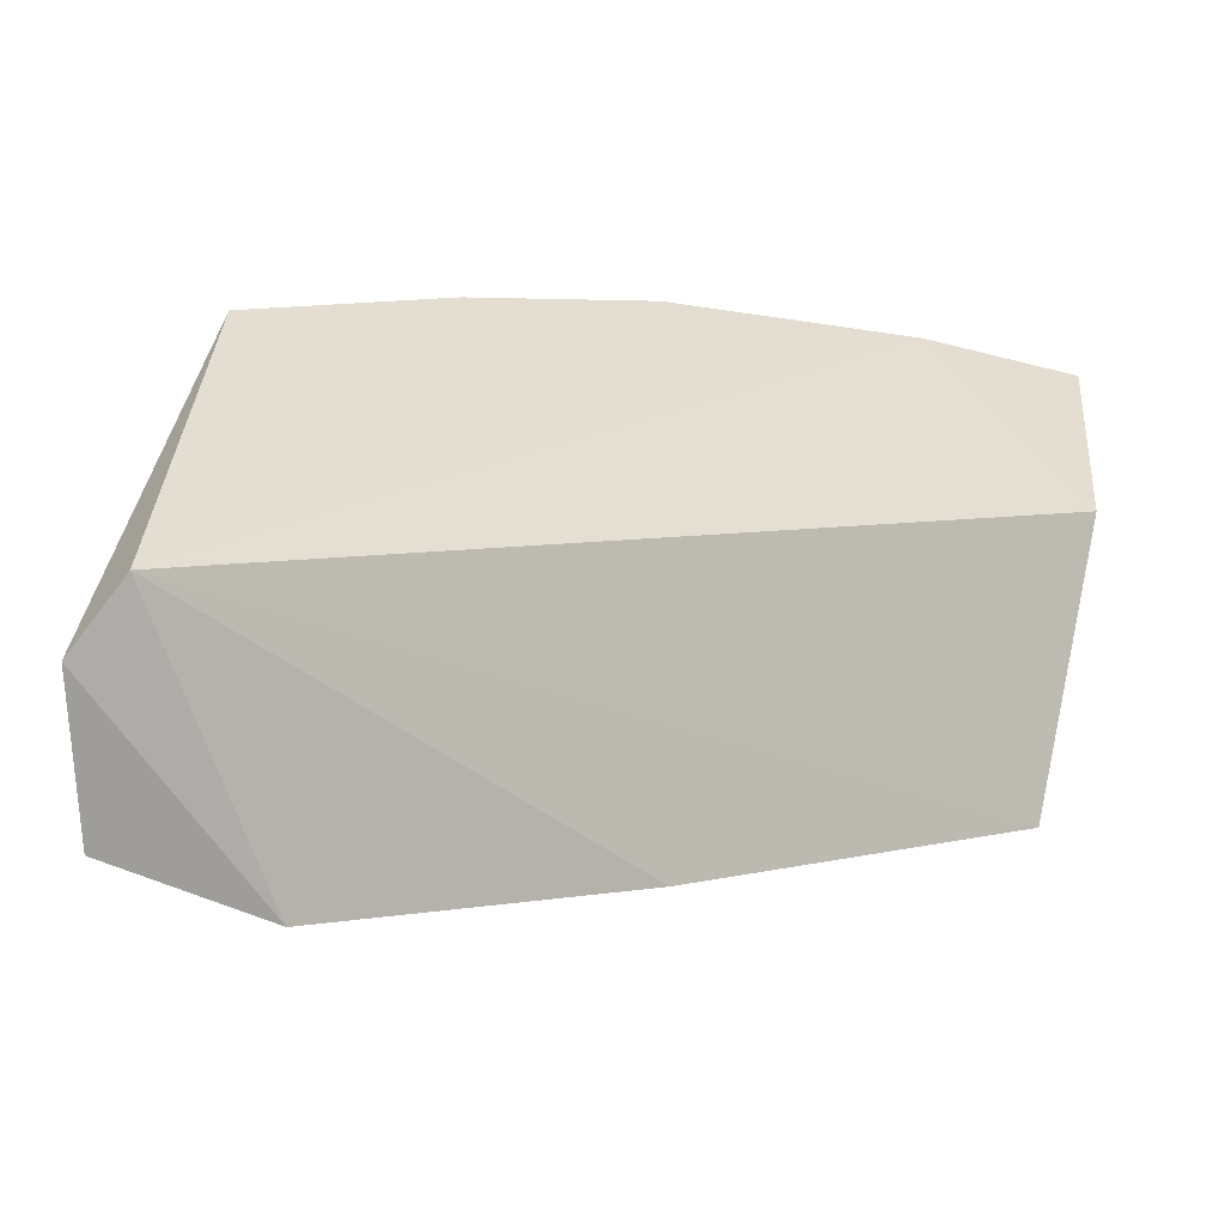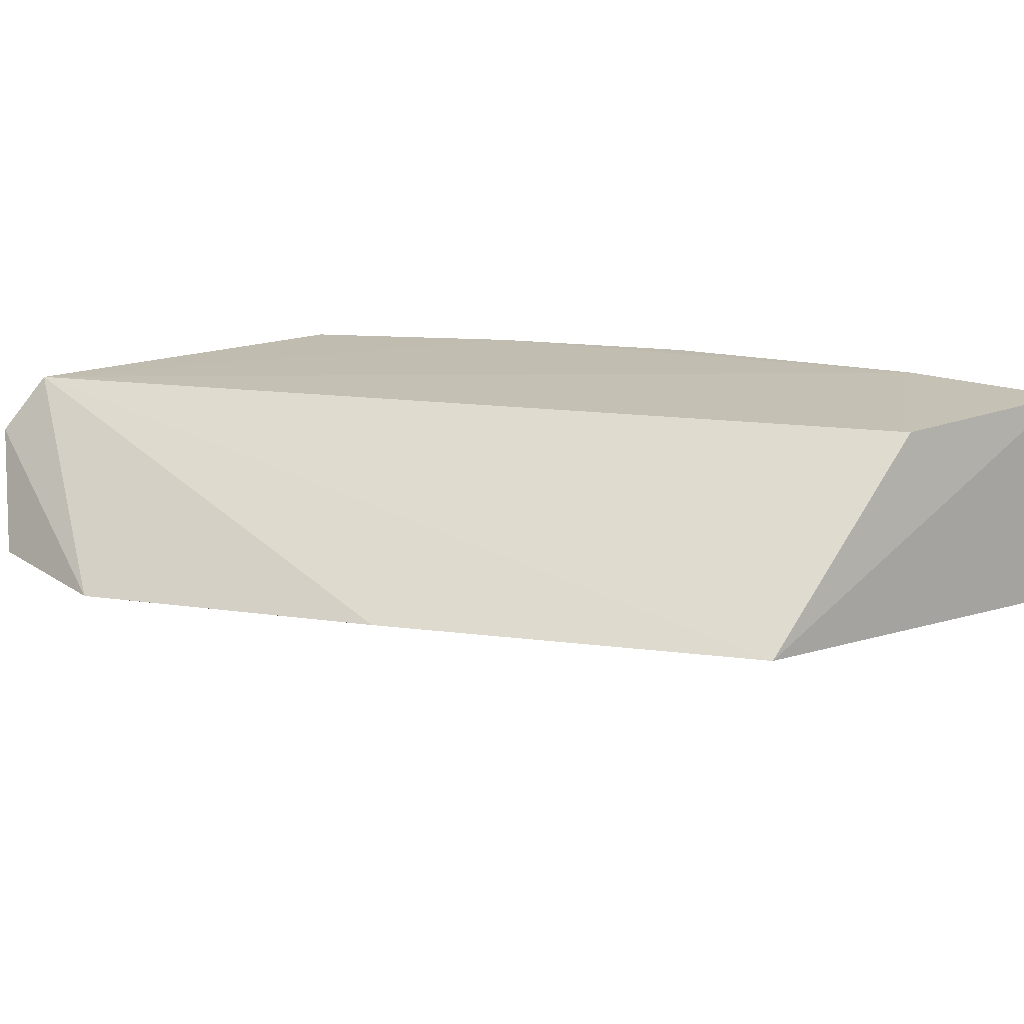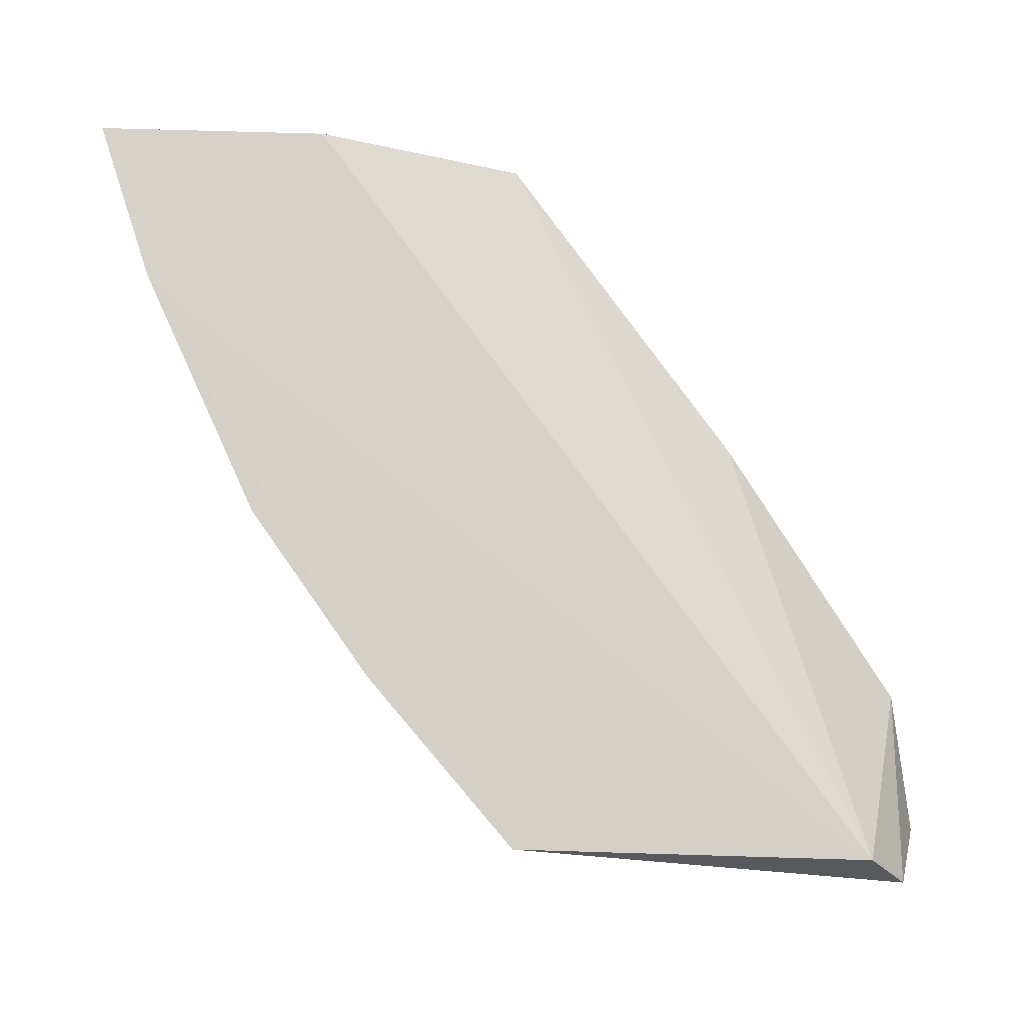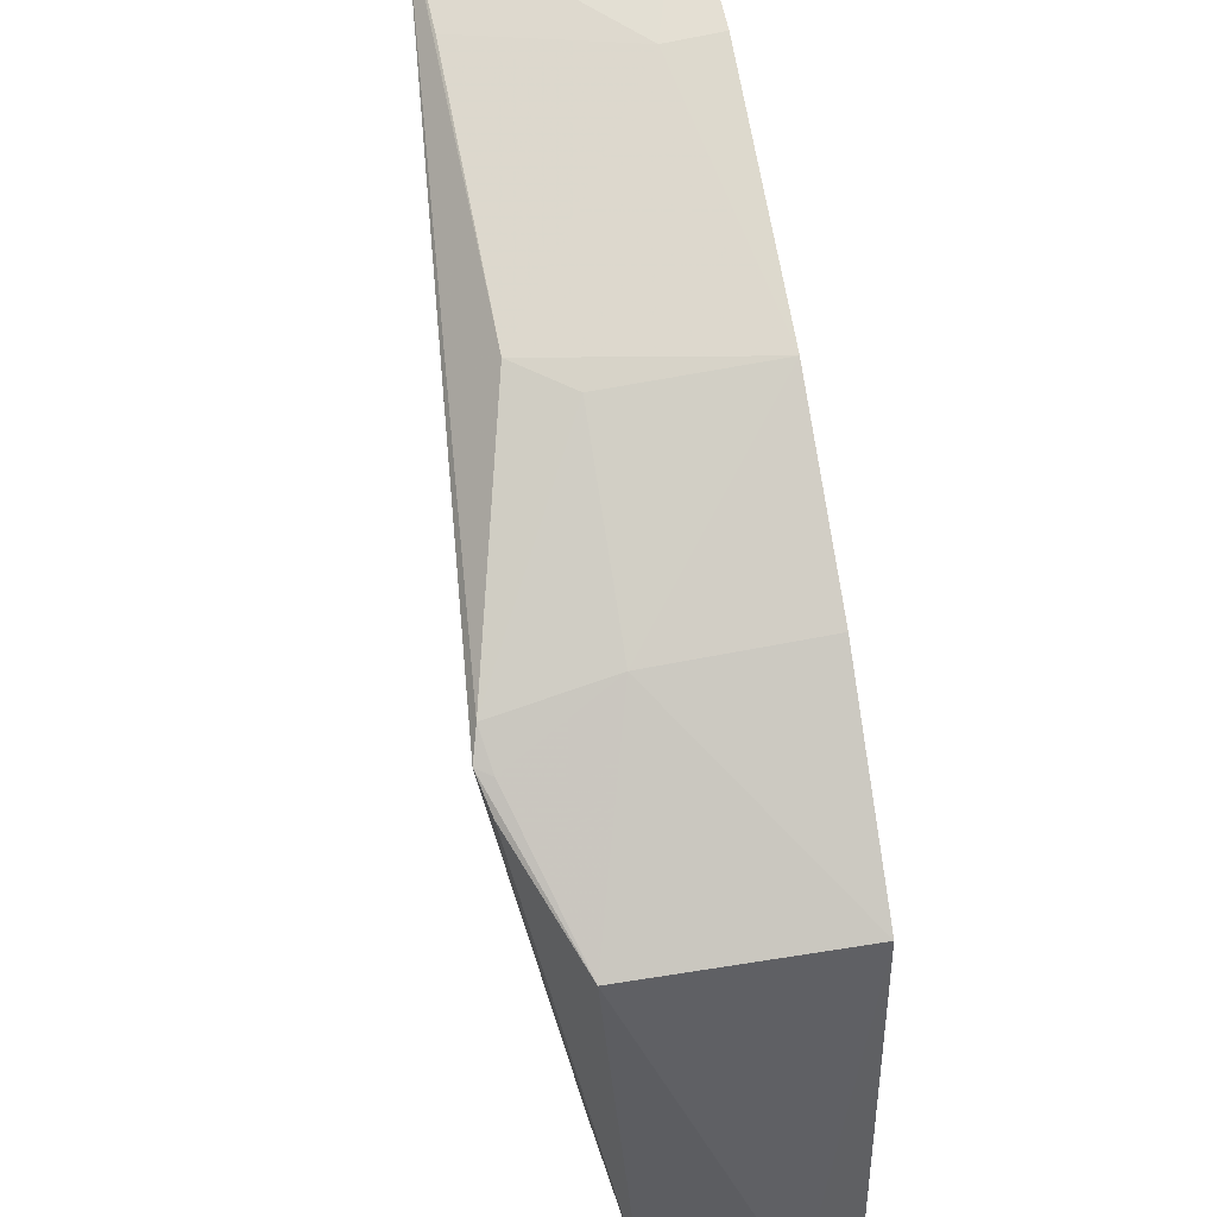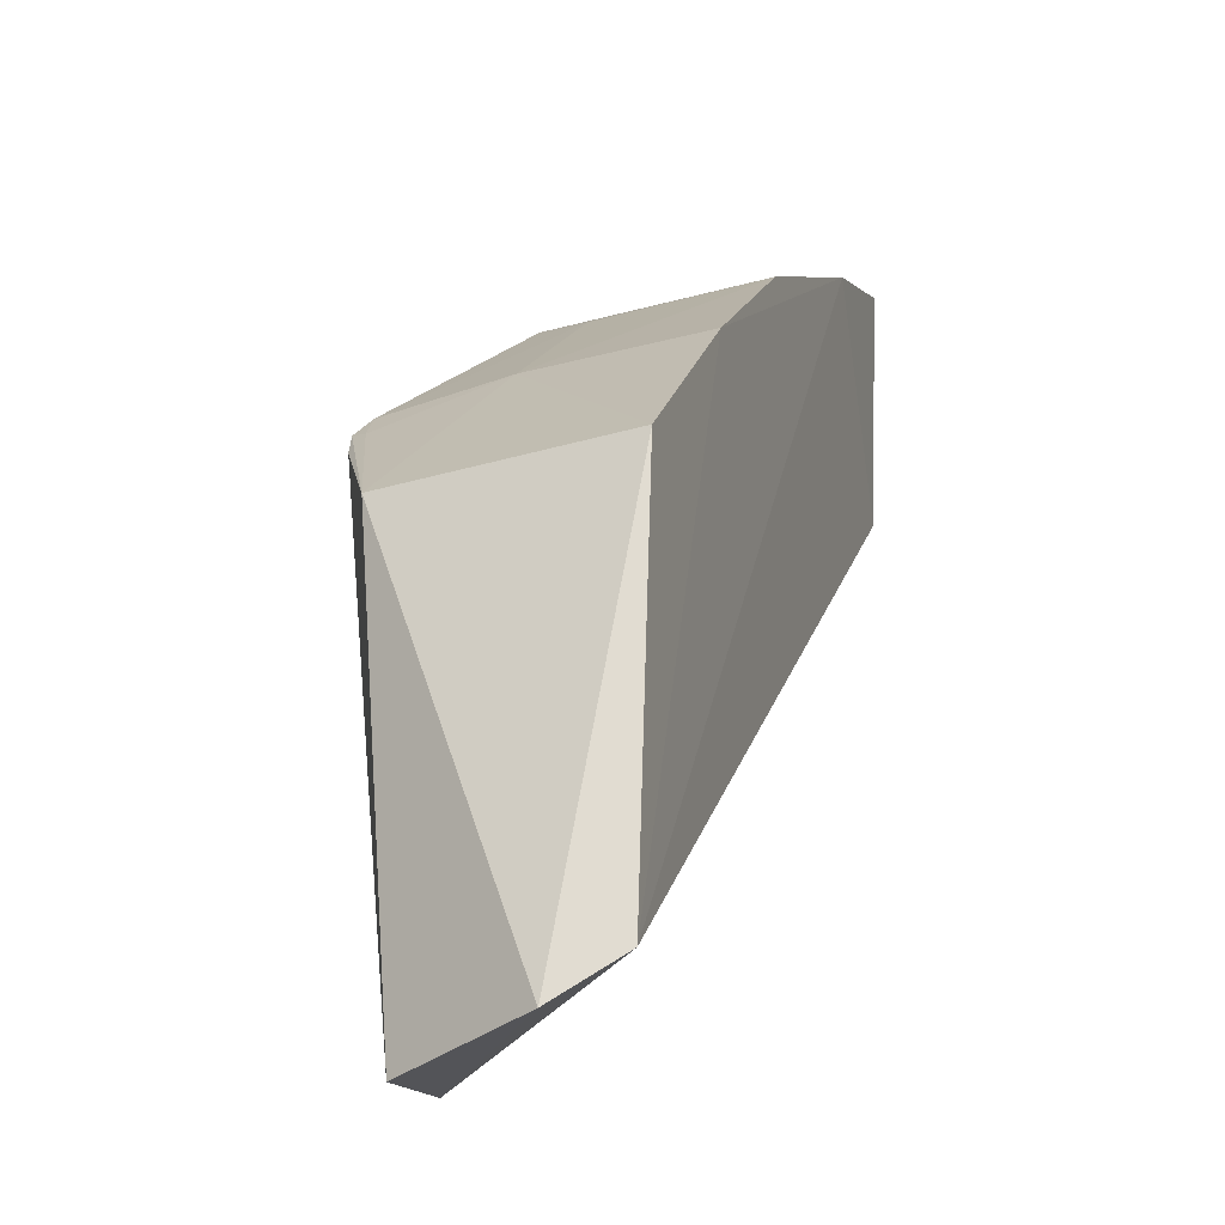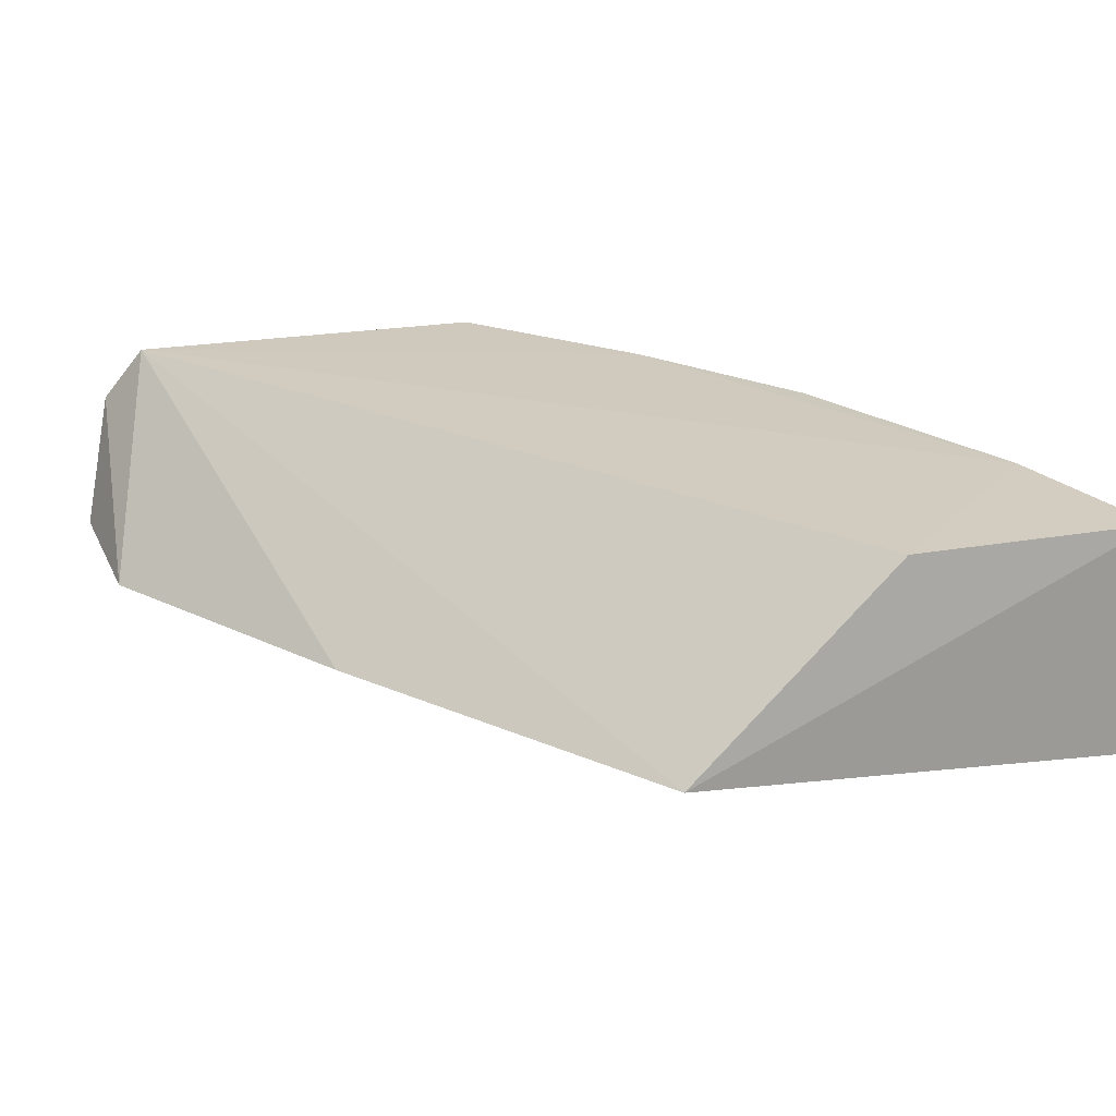
<metadata>
{"format":"obj","ext":"obj","renderer":"f3d","projection":"perspective","resolution":1024,"background":"white","views":[{"elev":-55.3,"azim":-21.9,"up":"+Y"},{"elev":16.2,"azim":48.9,"up":"+Z"},{"elev":80.0,"azim":-92.4,"up":"+Z"},{"elev":48.9,"azim":-101.1,"up":"+Y"},{"elev":-16.7,"azim":-73.1,"up":"+Y"},{"elev":22.6,"azim":71.4,"up":"+Z"}]}
</metadata>
<code>
v -0.008657 0.03932 0.01145
v -0.008719 0.02875 0.006811
v -0.008456 0.03878 0.006172
v -0.02348 0.03147 0.004734
v -0.02786 0.021 0.0114
v -0.01875 0.0357 0.01154
v -0.009008 0.03372 0.01135
v -0.02359 0.01943 0.006693
v -0.0126 0.03807 0.01023
v -0.01765 0.03557 0.006363
v -0.02725 0.02963 0.01149
v -0.01262 0.0382 0.01156
v -0.02709 0.01924 0.007084
v -0.01689 0.02364 0.006726
v -0.01679 0.02336 0.0068
v -0.02291 0.03199 0.004918
v -0.01123 0.03785 0.006282
v -0.02296 0.03299 0.01154
v -0.02843 0.02006 0.01002
v -0.02352 0.01949 0.006687
v -0.02279 0.03261 0.007635
v -0.02683 0.02912 0.006311
v -0.01853 0.0353 0.00767
v -0.02422 0.03087 0.004974
v -0.02371 0.0314 0.005094
f 1 2 3
f 3 2 4
f 7 5 2
f 7 2 1
f 9 1 3
f 10 6 9
f 12 5 7
f 12 7 1
f 12 9 6
f 12 1 9
f 13 4 8
f 14 4 2
f 15 2 5
f 15 5 8
f 15 14 2
f 16 10 3
f 16 3 4
f 17 10 9
f 17 9 3
f 17 3 10
f 18 11 5
f 18 12 6
f 18 5 12
f 19 13 8
f 19 8 5
f 19 5 11
f 20 8 4
f 20 4 14
f 20 15 8
f 20 14 15
f 21 18 6
f 21 11 18
f 22 19 11
f 22 13 19
f 22 11 21
f 23 21 6
f 23 6 10
f 23 10 16
f 23 16 21
f 24 22 4
f 24 4 13
f 24 13 22
f 25 22 21
f 25 21 16
f 25 16 4
f 25 4 22

</code>
